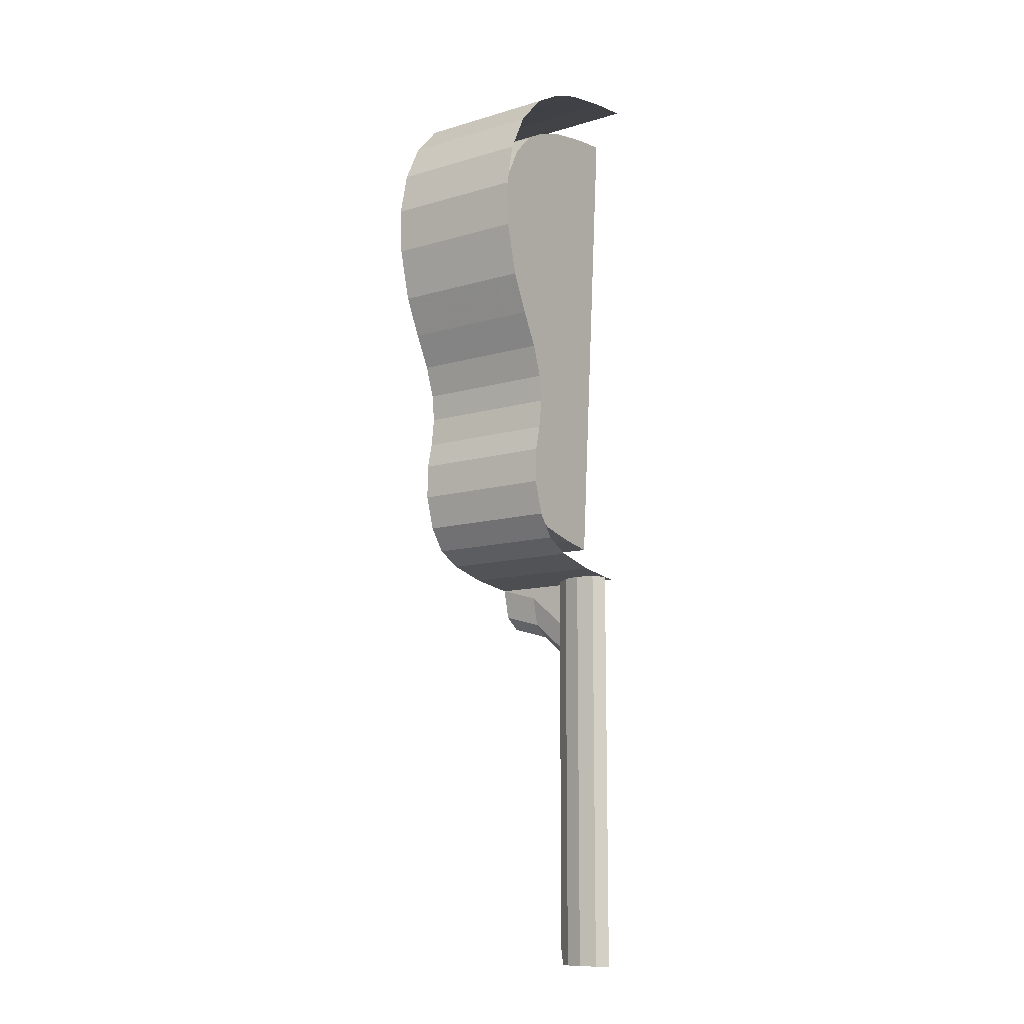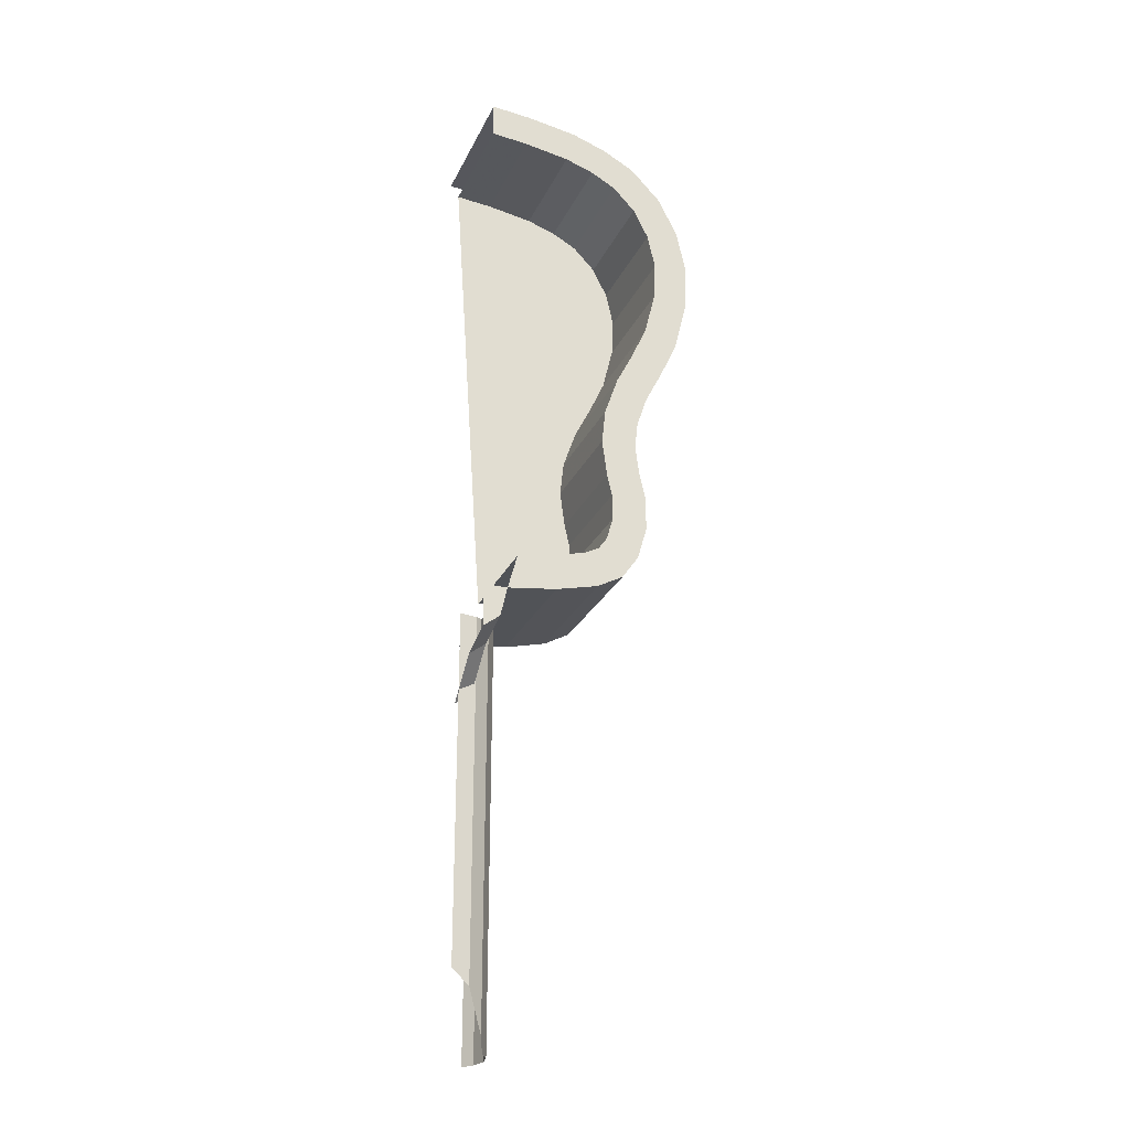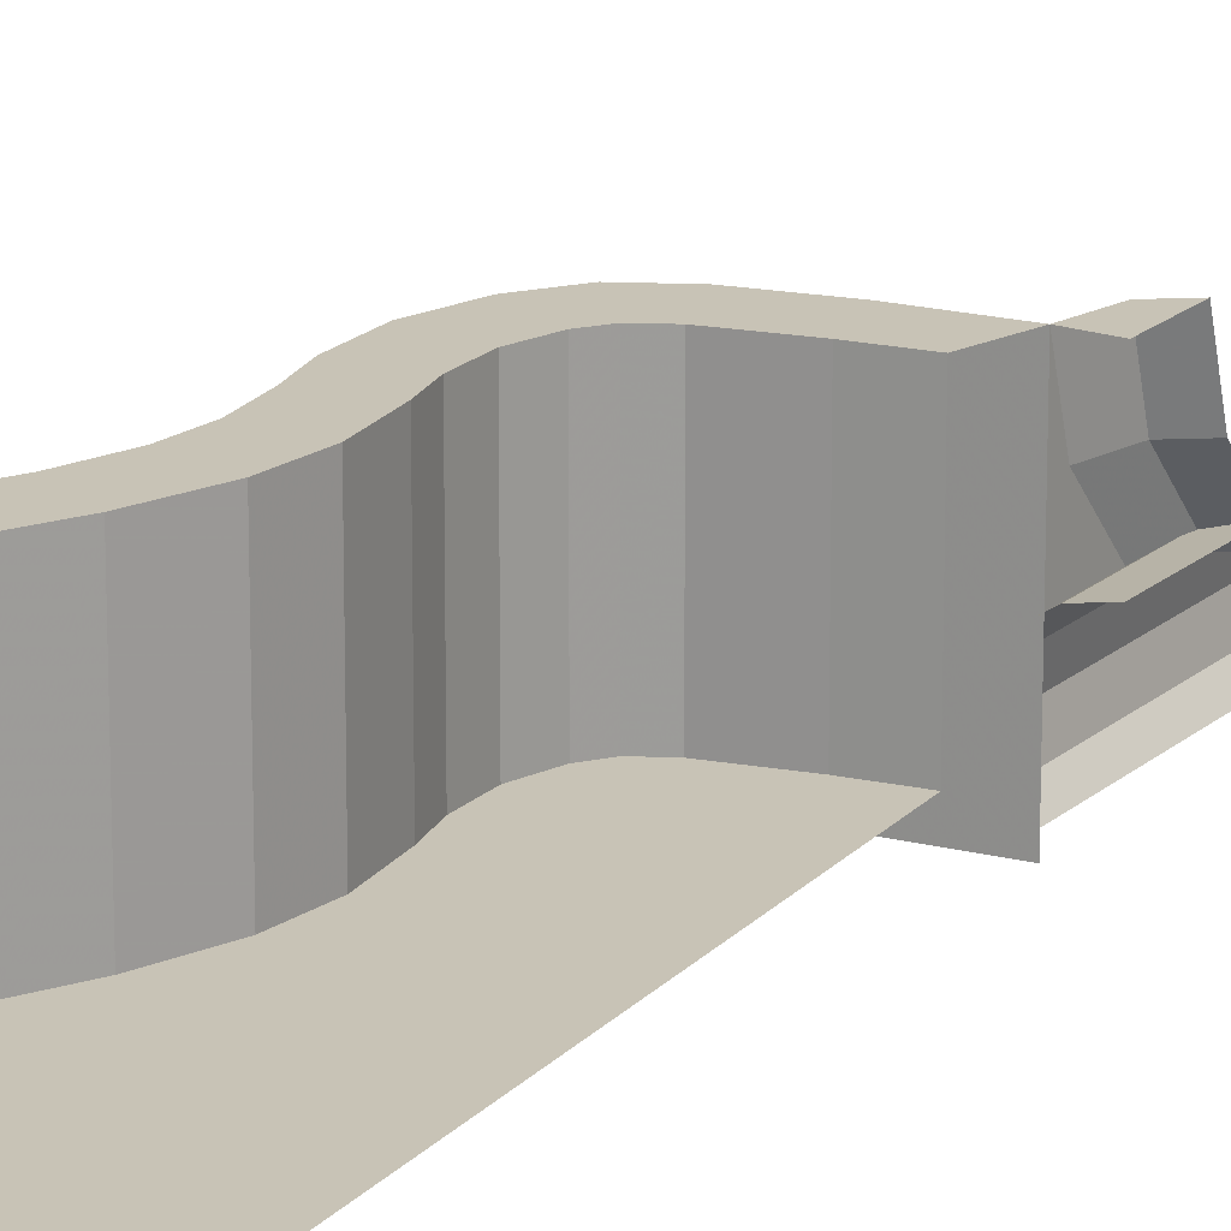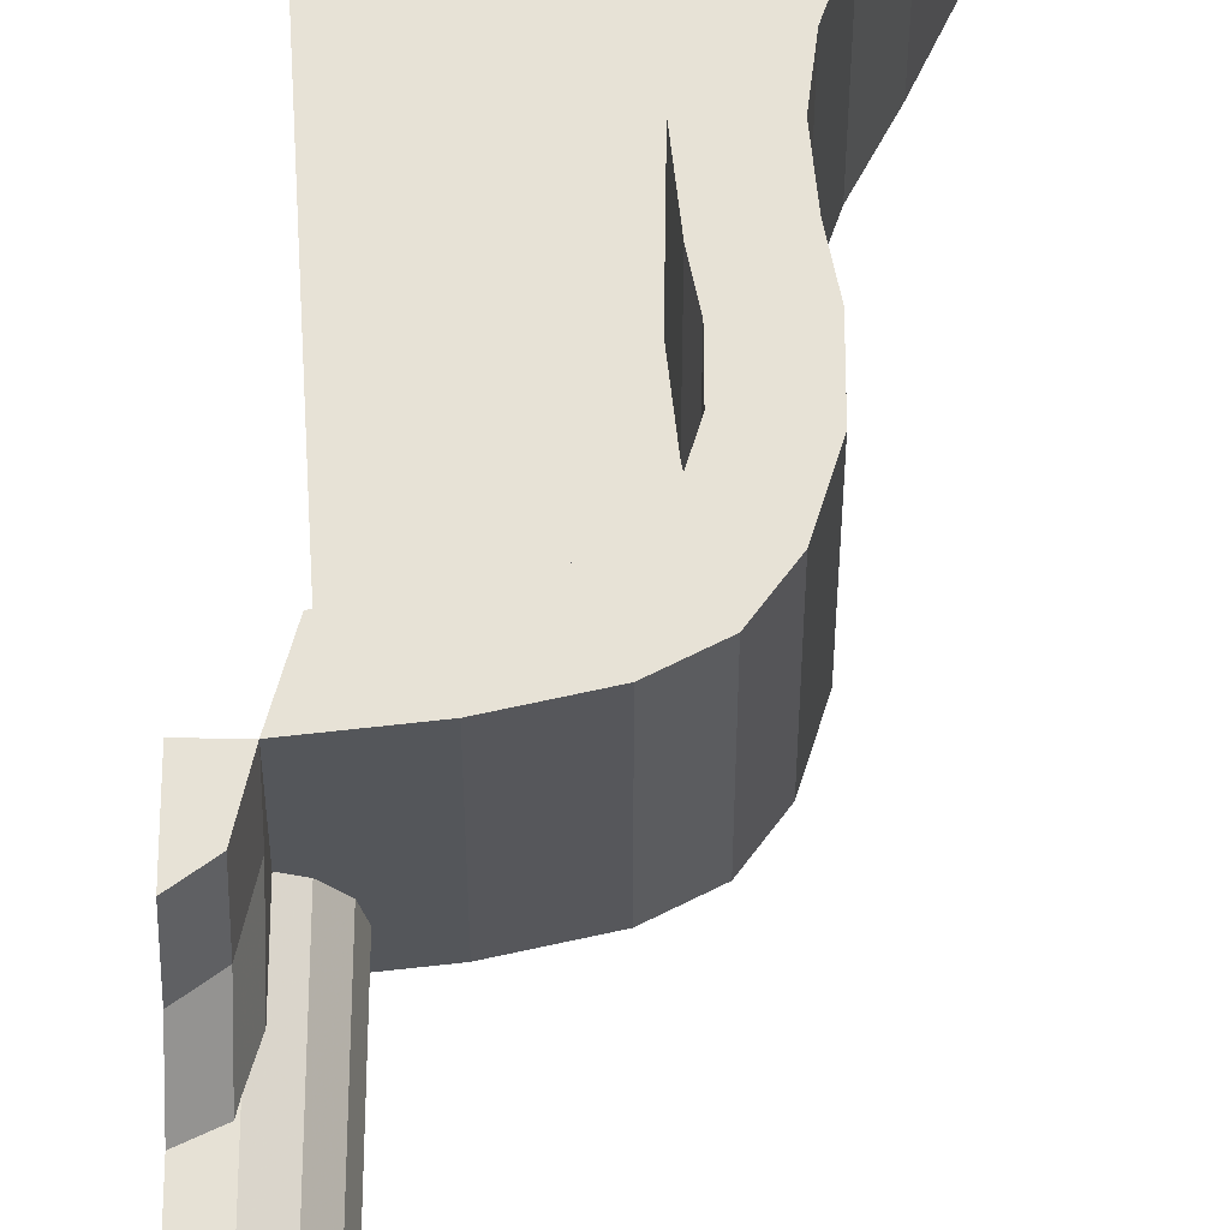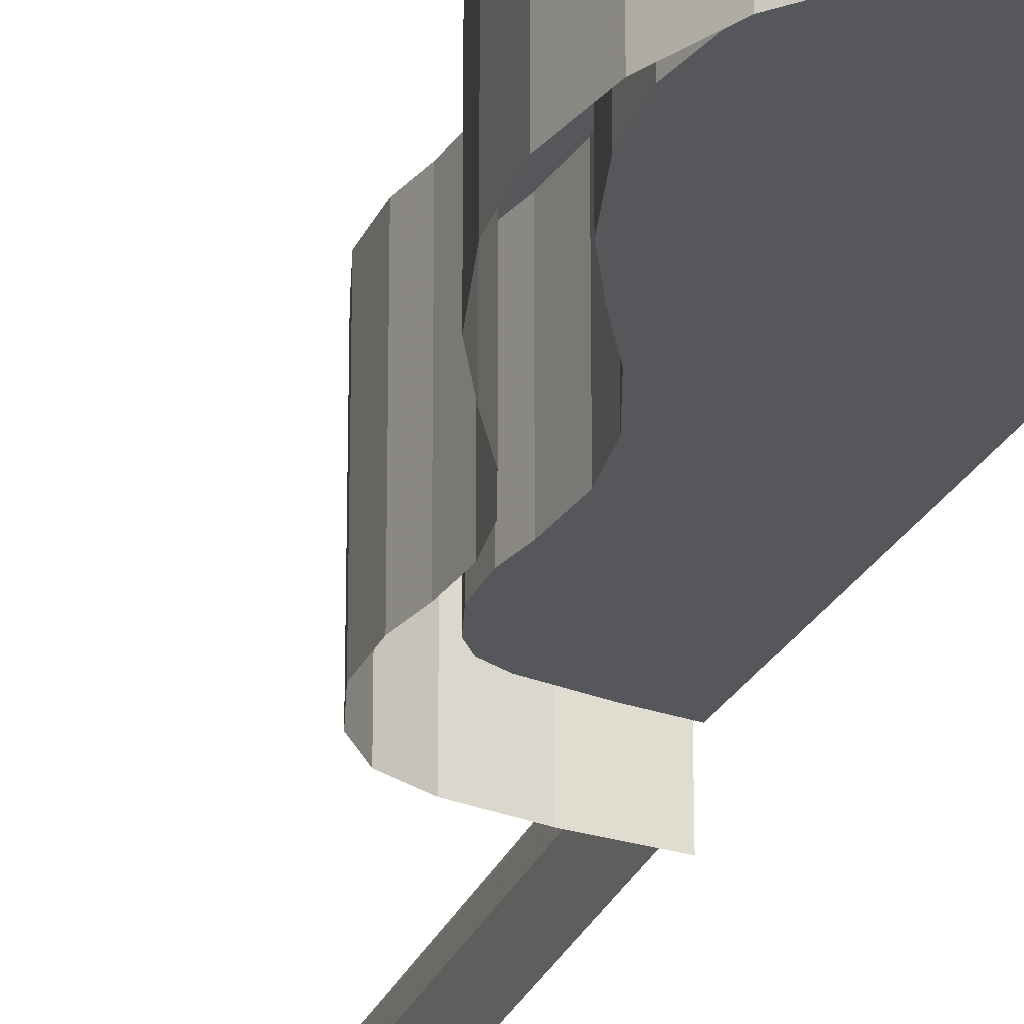
<metadata>
{"format":"obj","ext":"obj","renderer":"f3d","projection":"perspective","resolution":1024,"background":"white","views":[{"elev":-11.0,"azim":126.4,"up":"+Y"},{"elev":-25.9,"azim":-20.8,"up":"+Y"},{"elev":19.4,"azim":-147.4,"up":"+Z"},{"elev":63.6,"azim":0.9,"up":"+Z"},{"elev":-26.6,"azim":161.1,"up":"+Z"}]}
</metadata>
<code>
v 0.1728 2.985 0.5
v 0 3 0.5
v 0 2.85 0.5
v 0.1567 2.836 0.5
v 0.3884 2.95 0.5
v 0.1728 2.985 0.5
v 0.1567 2.836 0.5
v 0.3507 2.804 0.5
v 0.3507 2.804 0.5
v 0.4751 2.762 0.5
v 0.5358 2.899 0.5
v 0.3884 2.95 0.5
v 0.5794 2.705 0.5
v 0.6715 2.825 0.5
v 0.5358 2.899 0.5
v 0.4751 2.762 0.5
v 0.7994 2.692 0.5
v 0.6715 2.825 0.5
v 0.5794 2.705 0.5
v 0.6756 2.605 0.5
v 0.7395 2.478 0.5
v 0.8818 2.529 0.5
v 0.7994 2.692 0.5
v 0.6756 2.605 0.5
v 0.9235 2.342 0.5
v 0.8818 2.529 0.5
v 0.7395 2.478 0.5
v 0.7729 2.328 0.5
v 0.9159 2.147 0.5
v 0.9235 2.342 0.5
v 0.7729 2.328 0.5
v 0.7666 2.168 0.5
v 0.7201 1.978 0.5
v 0.8625 1.929 0.5
v 0.9159 2.147 0.5
v 0.7666 2.168 0.5
v 0.8625 1.929 0.5
v 0.7201 1.978 0.5
v 0.6533 1.831 0.5
v 0.7885 1.766 0.5
v 0.7885 1.766 0.5
v 0.6533 1.831 0.5
v 0.5832 1.693 0.5
v 0.7168 1.625 0.5
v 0.7168 1.625 0.5
v 0.5832 1.693 0.5
v 0.5259 1.525 0.5
v 0.6734 1.494 0.5
v 0.6613 1.38 0.5
v 0.6734 1.494 0.5
v 0.5259 1.525 0.5
v 0.5103 1.379 0.5
v 0.6771 1.256 0.5
v 0.6613 1.38 0.5
v 0.5103 1.379 0.5
v 0.531 1.222 0.5
v 0.702 1.148 0.5
v 0.6771 1.256 0.5
v 0.531 1.222 0.5
v 0.5524 1.129 0.5
v 0.702 1.148 0.5
v 0.5524 1.129 0.5
v 0.555 1.019 0.5
v 0.7055 0.9998 0.5
v 0.7055 0.9998 0.5
v 0.555 1.019 0.5
v 0.5273 0.9241 0.5
v 0.6643 0.8582 0.5
v 0.6643 0.8582 0.5
v 0.5273 0.9241 0.5
v 0.4923 0.8743 0.5
v 0.5947 0.7591 0.5
v 0.5947 0.7591 0.5
v 0.4923 0.8743 0.5
v 0.4306 0.8409 0.5
v 0.4852 0.6999 0.5
v 0.3062 0.6559 0.5
v 0.4852 0.6999 0.5
v 0.4306 0.8409 0.5
v 0.2689 0.8007 0.5
v 0.2689 0.8007 0.5
v 0.1396 0.7779 0.5
v 0.0988 0.6286 0.5
v 0.3062 0.6559 0.5
v 0 0.6286 0.5
v 0.0988 0.6286 0.5
v 0.06986 0.5013 0.5
v 0 0.6286 0.5
v 0.06986 0.5013 0.5
v 0 0.4486 0.5
v 0.1567 2.836 0.5
v 0.1567 2.836 0
v -2e-06 2.85 0
v -2e-06 2.85 0.5
v 0.3507 2.804 0.5
v 0.3507 2.804 0
v 0.1567 2.836 0
v 0.1567 2.836 0.5
v 0.4751 2.762 0.5
v 0.4751 2.762 0
v 0.3507 2.804 0
v 0.3507 2.804 0.5
v 0.4751 2.762 0
v 0.4751 2.762 0.5
v 0.5794 2.705 0.5
v 0.5794 2.705 0
v 0.6756 2.605 0.5
v 0.6756 2.605 0
v 0.5794 2.705 0
v 0.5794 2.705 0.5
v 0.6756 2.605 0
v 0.6756 2.605 0.5
v 0.7395 2.478 0.5
v 0.7395 2.478 0
v 0.7729 2.328 0.5
v 0.7729 2.328 0
v 0.7395 2.478 0
v 0.7395 2.478 0.5
v 0.7728 2.328 0
v 0.7728 2.328 0.5
v 0.7666 2.168 0.5
v 0.7666 2.168 0
v 0.7201 1.978 0.5
v 0.7201 1.978 0
v 0.7666 2.168 0
v 0.7666 2.168 0.5
v 0.7201 1.978 0
v 0.7201 1.978 0.5
v 0.6533 1.831 0.5
v 0.6533 1.831 0
v 0.5832 1.693 0.5
v 0.5832 1.693 0
v 0.6533 1.831 0
v 0.6533 1.831 0.5
v 0.5259 1.525 0.5
v 0.5259 1.525 0
v 0.5832 1.693 0
v 0.5832 1.693 0.5
v 0.5103 1.379 0.5
v 0.5103 1.379 0
v 0.5259 1.525 0
v 0.5259 1.525 0.5
v 0.531 1.222 0.5
v 0.531 1.222 0
v 0.5103 1.379 0
v 0.5103 1.379 0.5
v 0.531 1.222 0
v 0.531 1.222 0.5
v 0.5524 1.129 0.5
v 0.5524 1.129 0
v 0.555 1.019 0.5
v 0.555 1.019 0
v 0.5524 1.129 0
v 0.5524 1.129 0.5
v 0.5273 0.9241 0.5
v 0.5273 0.9241 0
v 0.555 1.019 0
v 0.555 1.019 0.5
v 0.4923 0.8743 0.5
v 0.4923 0.8743 0
v 0.5273 0.9241 0
v 0.5273 0.9241 0.5
v 0.4306 0.8409 0.5
v 0.4306 0.8409 0
v 0.4923 0.8743 0
v 0.4923 0.8743 0.5
v 0.2689 0.8007 0.5
v 0.2689 0.8007 0
v 0.4306 0.8409 0
v 0.4306 0.8409 0.5
v 0.1397 0.7779 0
v 0.1397 0.7779 0.5
v 0.2689 0.8007 0.5
v 0.2689 0.8007 0
v 0.7729 2.328 0
v 0.7395 2.478 0
v 0.6756 2.605 0
v 0.7666 2.168 0
v 0.5794 2.705 0
v 0.7201 1.978 0
v 0.7666 2.168 0
v 0.6756 2.605 0
v 0.4751 2.762 0
v 0.6533 1.831 0
v 0.7201 1.978 0
v 0.5794 2.705 0
v 0.6533 1.831 0
v 0.4751 2.762 0
v 0.3507 2.804 0
v 0.5832 1.693 0
v 0.5259 1.525 0
v 0.5832 1.693 0
v 0.3507 2.804 0
v 0.1567 2.836 0
v 0.4923 0.8743 0
v 0.5273 0.9241 0
v 0.555 1.019 0
v 0.5524 1.129 0
v 0.4306 0.8409 0
v 0.4923 0.8743 0
v 0.5524 1.129 0
v 0.531 1.222 0
v 0.2689 0.8007 0
v 0.4306 0.8409 0
v 0.531 1.222 0
v 0.5103 1.379 0
v 0.1396 0.7779 0
v 0.2689 0.8007 0
v 0.5103 1.379 0
v 0.5259 1.525 0
v 0.5259 1.525 0
v 0.1567 2.836 0
v 0 2.85 0
v 0.1396 0.7779 0
v 0.1728 2.985 0.5
v 0.1728 2.985 -0.125
v 0 3 -0.125
v 0 3 0.5
v 0.3884 2.95 0.5
v 0.3884 2.95 -0.125
v 0.1728 2.985 -0.125
v 0.1728 2.985 0.5
v 0.5358 2.899 0.5
v 0.5358 2.899 -0.125
v 0.3884 2.95 -0.125
v 0.3884 2.95 0.5
v 0.6715 2.825 0.5
v 0.6715 2.825 -0.125
v 0.5358 2.899 -0.125
v 0.5358 2.899 0.5
v 0.7994 2.692 0.5
v 0.7994 2.692 -0.125
v 0.6715 2.825 -0.125
v 0.6715 2.825 0.5
v 0.7994 2.692 -0.125
v 0.7994 2.692 0.5
v 0.8818 2.529 0.5
v 0.8818 2.529 -0.125
v 0.9235 2.342 0.5
v 0.9235 2.342 -0.125
v 0.8818 2.529 -0.125
v 0.8818 2.529 0.5
v 0.9235 2.342 -0.125
v 0.9235 2.342 0.5
v 0.9159 2.147 0.5
v 0.9159 2.147 -0.125
v 0.8625 1.929 0.5
v 0.8625 1.929 -0.125
v 0.9159 2.147 -0.125
v 0.9159 2.147 0.5
v 0.8625 1.929 -0.125
v 0.8625 1.929 0.5
v 0.7885 1.766 0.5
v 0.7885 1.766 -0.125
v 0.7168 1.625 0.5
v 0.7168 1.625 -0.125
v 0.7885 1.766 -0.125
v 0.7885 1.766 0.5
v 0.6734 1.494 0.5
v 0.6734 1.494 -0.125
v 0.7168 1.625 -0.125
v 0.7168 1.625 0.5
v 0.6613 1.38 0.5
v 0.6613 1.38 -0.125
v 0.6734 1.494 -0.125
v 0.6734 1.494 0.5
v 0.6771 1.256 0.5
v 0.6771 1.256 -0.125
v 0.6613 1.38 -0.125
v 0.6613 1.38 0.5
v 0.6771 1.256 -0.125
v 0.6771 1.256 0.5
v 0.702 1.148 0.5
v 0.702 1.148 -0.125
v 0.7055 0.9998 0.5
v 0.7055 0.9998 -0.125
v 0.702 1.148 -0.125
v 0.702 1.148 0.5
v 0.6643 0.8582 0.5
v 0.6643 0.8582 -0.125
v 0.7055 0.9998 -0.125
v 0.7055 0.9998 0.5
v 0.5947 0.7591 0.5
v 0.5947 0.7591 -0.125
v 0.6643 0.8582 -0.125
v 0.6643 0.8582 0.5
v 0.4852 0.6999 0.5
v 0.4852 0.6999 -0.125
v 0.5947 0.7592 -0.125
v 0.5947 0.7592 0.5
v 0.3062 0.6559 0.5
v 0.3062 0.6559 -0.125
v 0.4852 0.6999 -0.125
v 0.4852 0.6999 0.5
v 0.0988 0.6286 0.5
v 0.0988 0.6286 -0.125
v 0.3062 0.6559 -0.125
v 0.3062 0.6559 0.5
v 0.06986 0.5013 0.5
v 0.0988 0.6286 0.5
v 0.0988 0.5786 0.325
v 0.06986 0.4513 0.325
v 0 0.4486 0.5
v 0.06986 0.5013 0.5
v 0.06986 0.4513 0.325
v 0 0.3986 0.325
v 0.06986 0.4513 0.325
v 0.0988 0.5786 0.325
v 0.0988 0.4286 0.15
v 0.06986 0.3013 0.15
v 0 0.3986 0.325
v 0.06986 0.4513 0.325
v 0.06986 0.3013 0.15
v 0 0.2486 0.15
v 0.0988 0.4457 0.1699
v 0.0988 0.6286 0.1699
v 0.0988 0.5786 0.325
v 0.0988 0.5786 0.325
v 0.0988 0.6286 0.1699
v 0.0988 0.6286 0.5
v 0.1414 0.6342 0.1414
v 0.07654 0.6286 0.1848
v 0.07654 -0.8965 0.1848
v 0.1414 -1.069 0.1414
v 0 -0.8357 0.2
v 0.07654 -0.8965 0.1848
v 0.07654 0.6286 0.1848
v 0 0.6286 0.2
v 0.1848 0.6399 0.07654
v 0.1414 0.6342 0.1414
v 0.1414 -1.069 0.1414
v 0.1848 -1.135 0.07654
v 0.1414 -1.069 0.1414
v 0.1524 -1.135 0.125
v 0.1848 -1.135 0.07654
v 0.1848 -1.135 0.07654
v 0.2 -1.135 0
v 0.2 0.6419 0
v 0.1848 0.6399 0.07654
v 0.1848 0.6399 -0.07654
v 0.1848 -1.135 -0.07654
v 0.1524 -1.135 -0.125
v 0.1524 0.6357 -0.125
v 0.1848 -1.135 -0.07654
v 0.1848 0.6399 -0.07654
v 0.2 0.6419 0
v 0.2 -1.135 0
g mesh6932924
f 1 2 3
f 3 4 1
f 5 6 7
f 7 8 5
f 9 10 11
f 11 12 9
f 13 14 15
f 15 16 13
f 17 18 19
f 19 20 17
f 21 22 23
f 23 24 21
f 25 26 27
f 27 28 25
f 29 30 31
f 31 32 29
f 33 34 35
f 35 36 33
f 37 38 39
f 39 40 37
f 41 42 43
f 43 44 41
f 45 46 47
f 47 48 45
f 49 50 51
f 51 52 49
f 53 54 55
f 55 56 53
f 57 58 59
f 59 60 57
f 61 62 63
f 63 64 61
f 65 66 67
f 67 68 65
f 69 70 71
f 71 72 69
f 73 74 75
f 75 76 73
f 77 78 79
f 79 80 77
f 81 82 83
f 83 84 81
g mesh6932926
f 85 87 86
f 88 90 89
g mesh6932930
f 91 93 92
f 93 91 94
g mesh6932932
f 95 97 96
f 97 95 98
g mesh6932934
f 99 101 100
f 101 99 102
g mesh6932936
f 103 105 104
f 105 103 106
g mesh6932938
f 107 109 108
f 109 107 110
g mesh6932940
f 111 113 112
f 113 111 114
g mesh6932942
f 115 117 116
f 117 115 118
g mesh6932944
f 119 121 120
f 121 119 122
g mesh6932946
f 123 125 124
f 125 123 126
g mesh6932948
f 127 129 128
f 129 127 130
g mesh6932950
f 131 133 132
f 133 131 134
g mesh6932952
f 135 137 136
f 137 135 138
g mesh6932954
f 139 141 140
f 141 139 142
g mesh6932956
f 143 145 144
f 145 143 146
g mesh6932958
f 147 149 148
f 149 147 150
g mesh6932960
f 151 153 152
f 153 151 154
g mesh6932962
f 155 157 156
f 157 155 158
g mesh6932964
f 159 161 160
f 161 159 162
g mesh6932966
f 163 165 164
f 165 163 166
g mesh6932968
f 167 169 168
f 169 167 170
g mesh6932970
f 171 172 173
f 173 174 171
g mesh6932972
f 175 176 177
f 177 178 175
f 179 180 181
f 181 182 179
f 183 184 185
f 185 186 183
f 187 188 189
f 189 190 187
f 191 192 193
f 193 194 191
f 195 196 197
f 197 198 195
f 199 200 201
f 201 202 199
f 203 204 205
f 205 206 203
f 207 208 209
f 209 210 207
f 211 212 213
f 213 214 211
g mesh6932974
f 215 216 217
f 217 218 215
g mesh6932976
f 219 220 221
f 221 222 219
g mesh6932978
f 223 224 225
f 225 226 223
g mesh6932980
f 227 228 229
f 229 230 227
g mesh6932982
f 231 232 233
f 233 234 231
g mesh6932984
f 235 236 237
f 237 238 235
g mesh6932986
f 239 240 241
f 241 242 239
g mesh6932988
f 243 244 245
f 245 246 243
g mesh6932990
f 247 248 249
f 249 250 247
g mesh6932992
f 251 252 253
f 253 254 251
g mesh6932994
f 255 256 257
f 257 258 255
g mesh6932996
f 259 260 261
f 261 262 259
g mesh6932998
f 263 264 265
f 265 266 263
g mesh6933000
f 267 268 269
f 269 270 267
g mesh6933002
f 271 272 273
f 273 274 271
g mesh6933004
f 275 276 277
f 277 278 275
g mesh6933006
f 279 280 281
f 281 282 279
g mesh6933008
f 283 284 285
f 285 286 283
g mesh6933010
f 287 288 289
f 289 290 287
g mesh6933012
f 291 292 293
f 293 294 291
g mesh6933014
f 295 296 297
f 297 298 295
g mesh6933017
f 299 301 300
f 301 299 302
f 303 305 304
f 305 303 306
g mesh6933019
f 307 309 308
f 309 307 310
f 311 313 312
f 313 311 314
f 315 316 317
f 318 319 320
g mesh6933021
f 321 322 323
f 323 324 321
f 325 326 327
f 327 328 325
f 329 330 331
f 331 332 329
f 333 334 335
g mesh6933022
f 336 337 338
f 338 339 336
f 340 341 342
f 342 343 340
f 344 345 346
f 346 347 344

</code>
